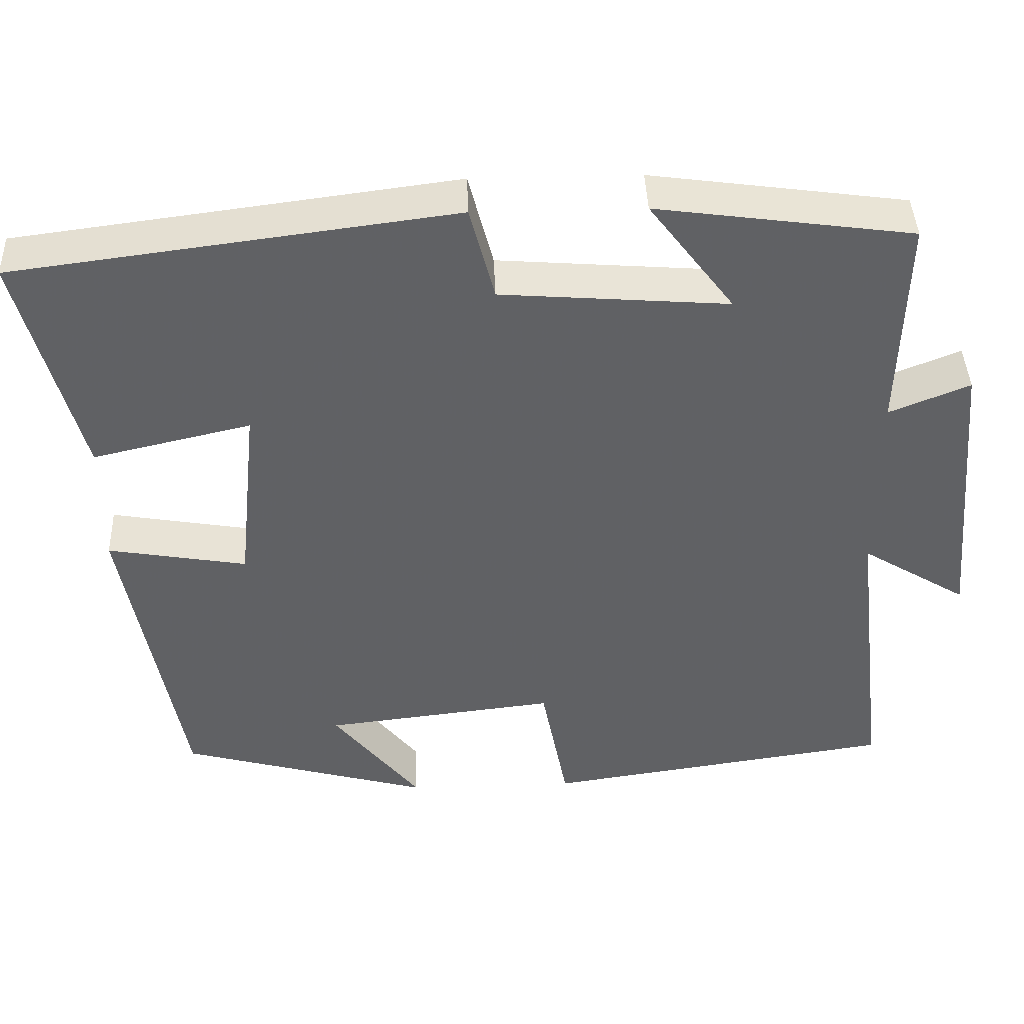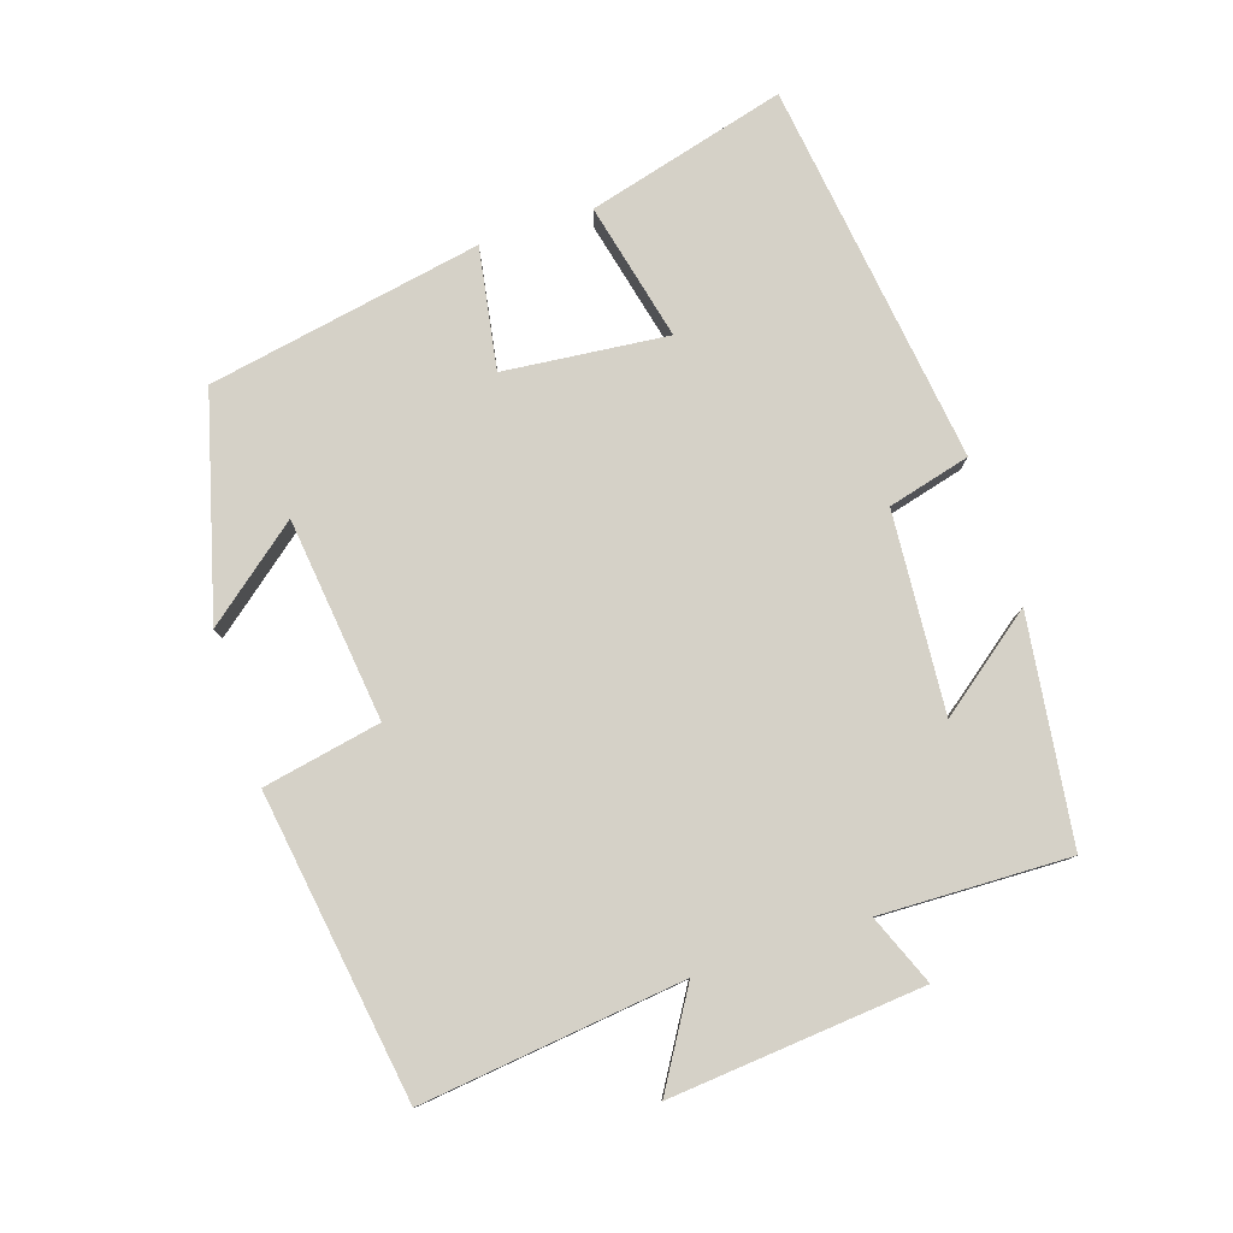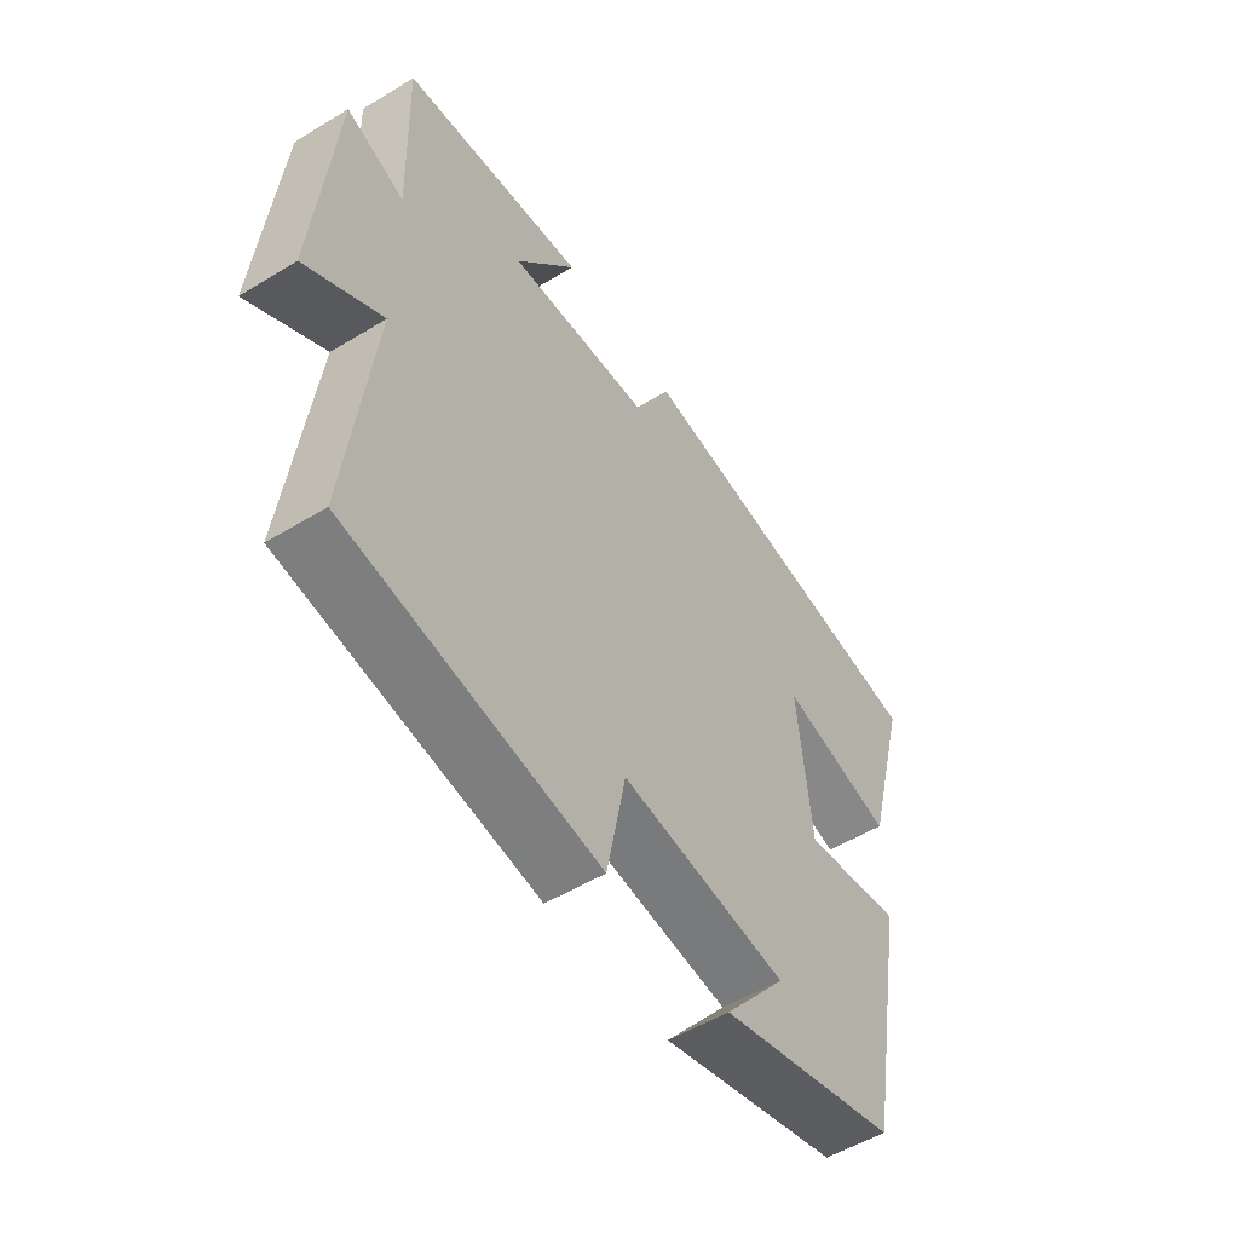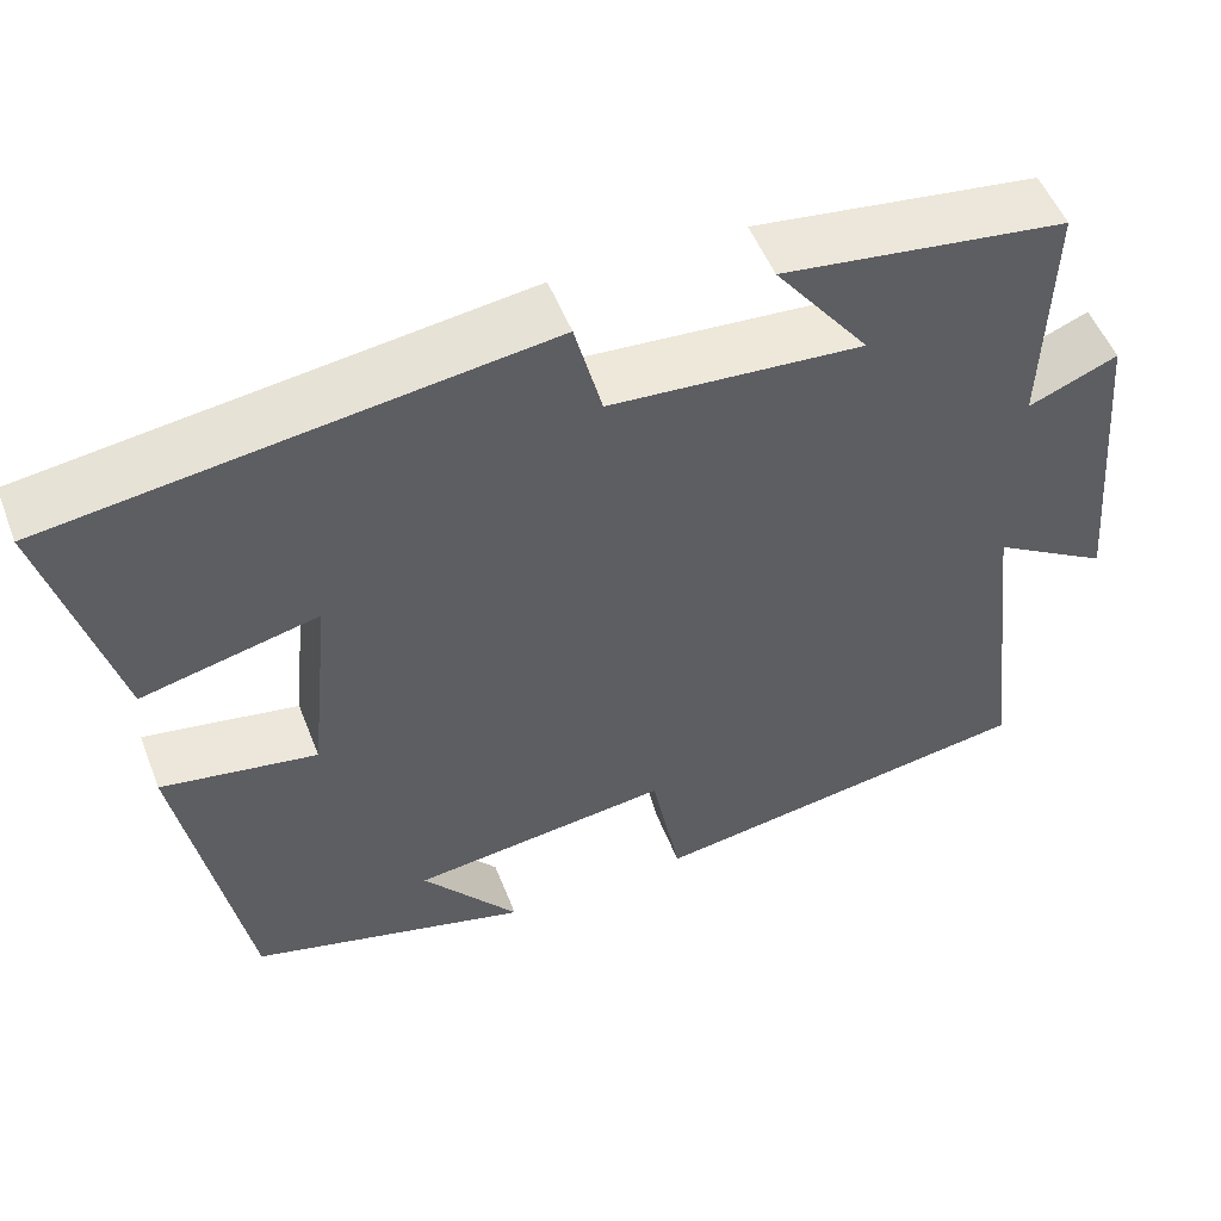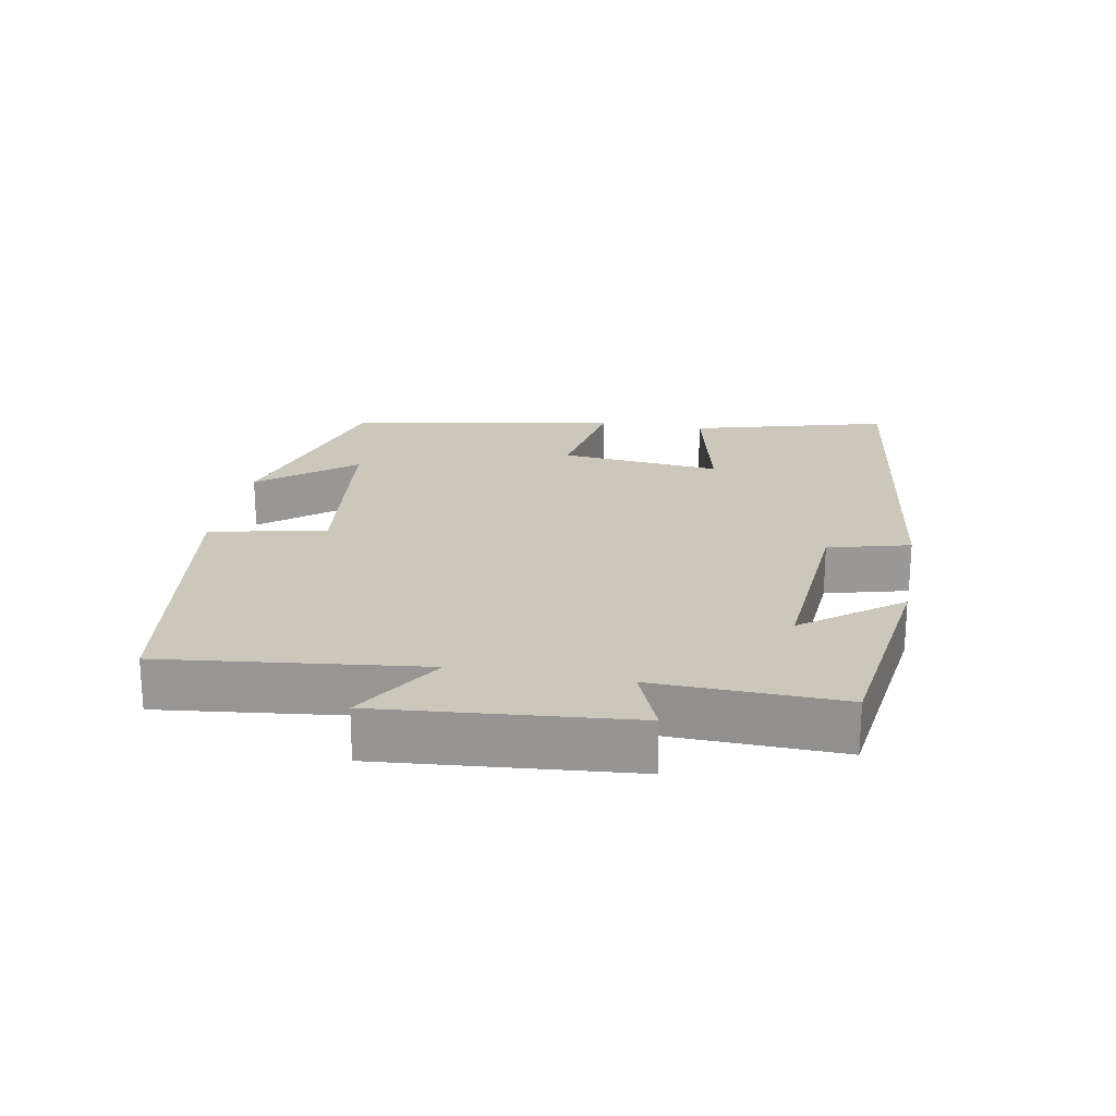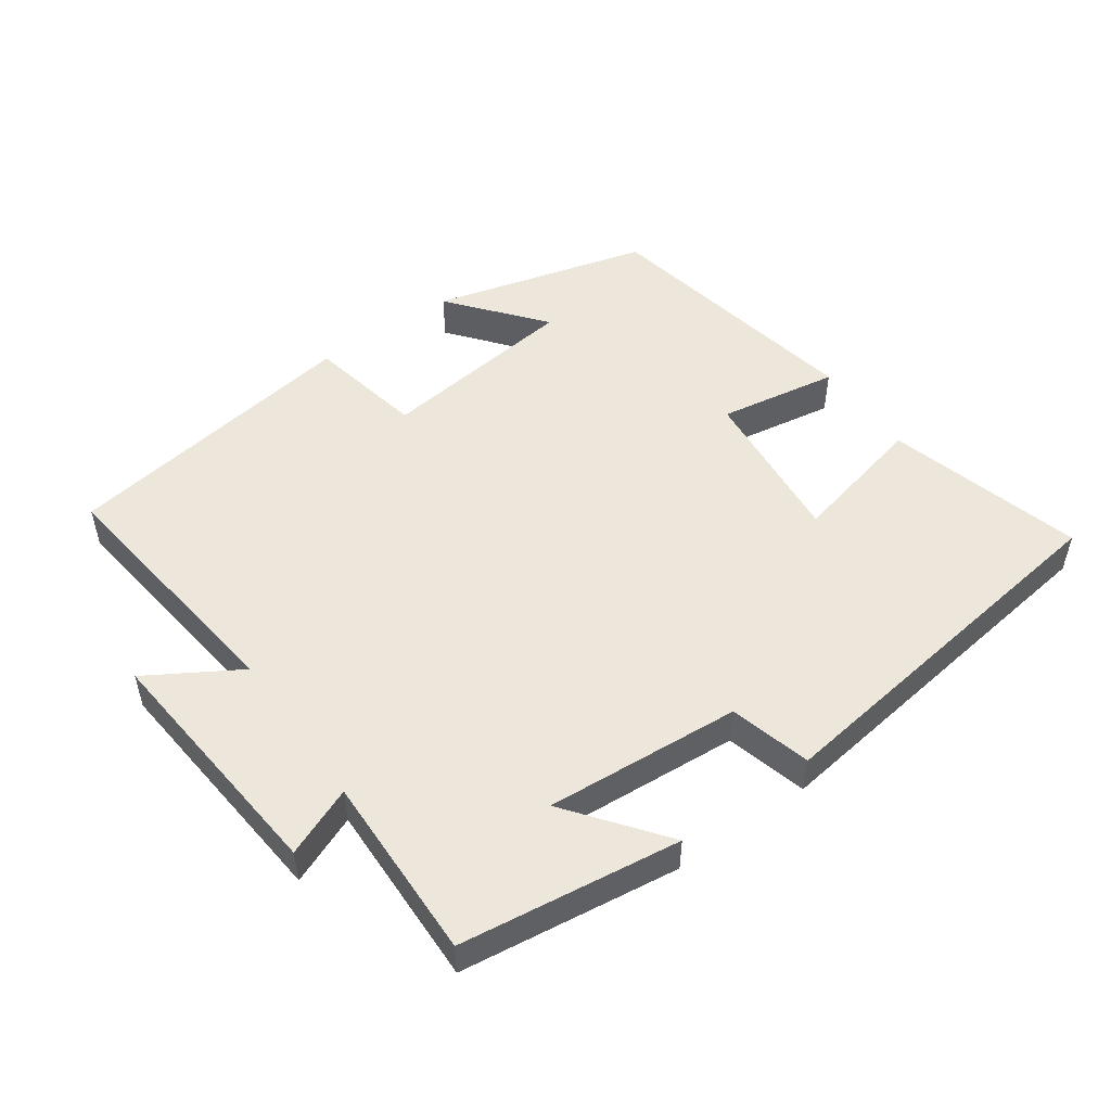
<metadata>
{"format":"obj","ext":"obj","renderer":"f3d","projection":"perspective","resolution":1024,"background":"white","views":[{"elev":41.8,"azim":177.9,"up":"+Z"},{"elev":79.4,"azim":-108.2,"up":"+Y"},{"elev":-52.9,"azim":-56.9,"up":"+Z"},{"elev":52.3,"azim":158.9,"up":"+Z"},{"elev":21.6,"azim":-79.6,"up":"+Y"},{"elev":51.1,"azim":-35.6,"up":"+Y"}]}
</metadata>
<code>
v -0.508 0.07 0.456
v -0.186 0.07 0.5
v -0.293 0.07 0.359
v -0.007 0.07 0.381
v 0.024 0.07 0.5
v 0.577 0.07 0.428
v 0.5 0.07 0.141
v 0.301 0.07 0.187
v 0.325 0.07 -0.049
v 0.5 0.07 -0.019
v 0.427 0.07 -0.414
v 0.112 0.07 -0.5
v 0.221 0.07 -0.364
v -0.071 0.07 -0.33
v -0.104 0.07 -0.5
v -0.544 0.07 -0.435
v -0.5 0.07 -0.058
v -0.633 0.07 -0.139
v -0.601 0.07 0.225
v -0.5 0.07 0.184
v -0.508 0 0.456
v -0.186 0 0.5
v -0.293 0 0.359
v -0.007 0 0.381
v 0.024 0 0.5
v 0.577 0 0.428
v 0.5 0 0.141
v 0.301 0 0.187
v 0.325 0 -0.049
v 0.5 0 -0.019
v 0.427 0 -0.414
v 0.112 0 -0.5
v 0.221 0 -0.364
v -0.071 0 -0.33
v -0.104 0 -0.5
v -0.544 0 -0.435
v -0.5 0 -0.058
v -0.633 0 -0.139
v -0.601 0 0.225
v -0.5 0 0.184
f 17 18 19 20
f 14 15 16 17
f 13 14 17 20
f 10 11 12 13
f 9 10 13
f 8 9 13 20
f 6 7 8
f 5 6 8
f 4 5 8
f 3 4 8 20
f 1 2 3 20
f 40 39 38 37
f 37 36 35 34
f 40 37 34 33
f 33 32 31 30
f 33 30 29
f 40 33 29 28
f 28 27 26
f 28 26 25
f 28 25 24
f 40 28 24 23
f 40 23 22 21
f 1 21 22 2
f 2 22 23 3
f 3 23 24 4
f 4 24 25 5
f 5 25 26 6
f 6 26 27 7
f 7 27 28 8
f 8 28 29 9
f 9 29 30 10
f 10 30 31 11
f 11 31 32 12
f 12 32 33 13
f 13 33 34 14
f 14 34 35 15
f 15 35 36 16
f 16 36 37 17
f 17 37 38 18
f 18 38 39 19
f 19 39 40 20
f 20 40 21 1

</code>
